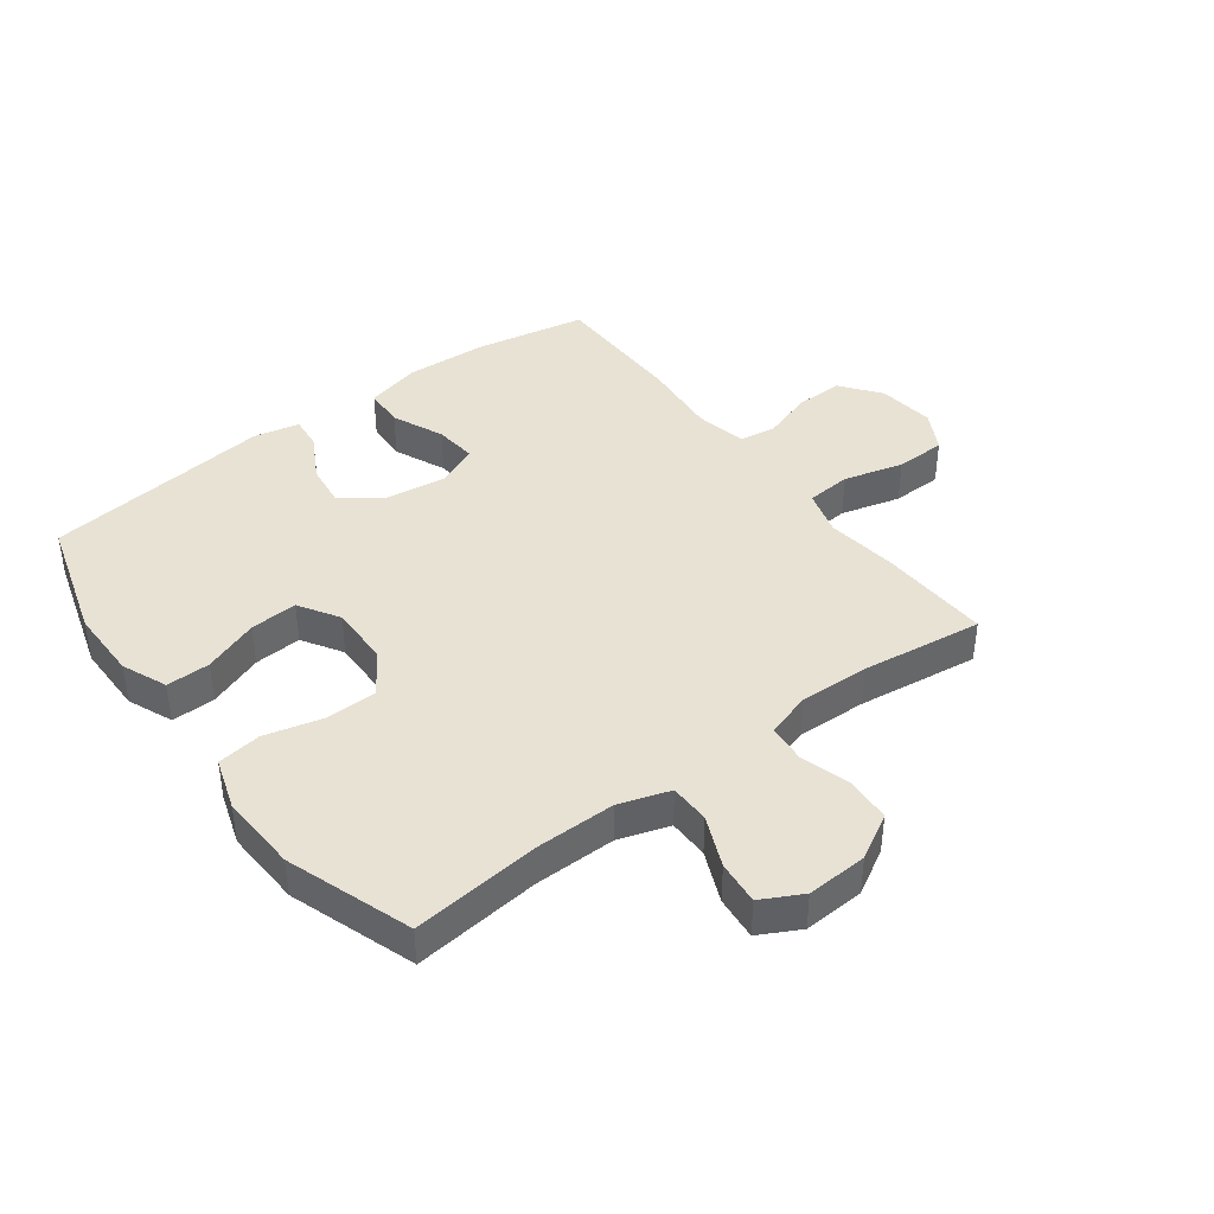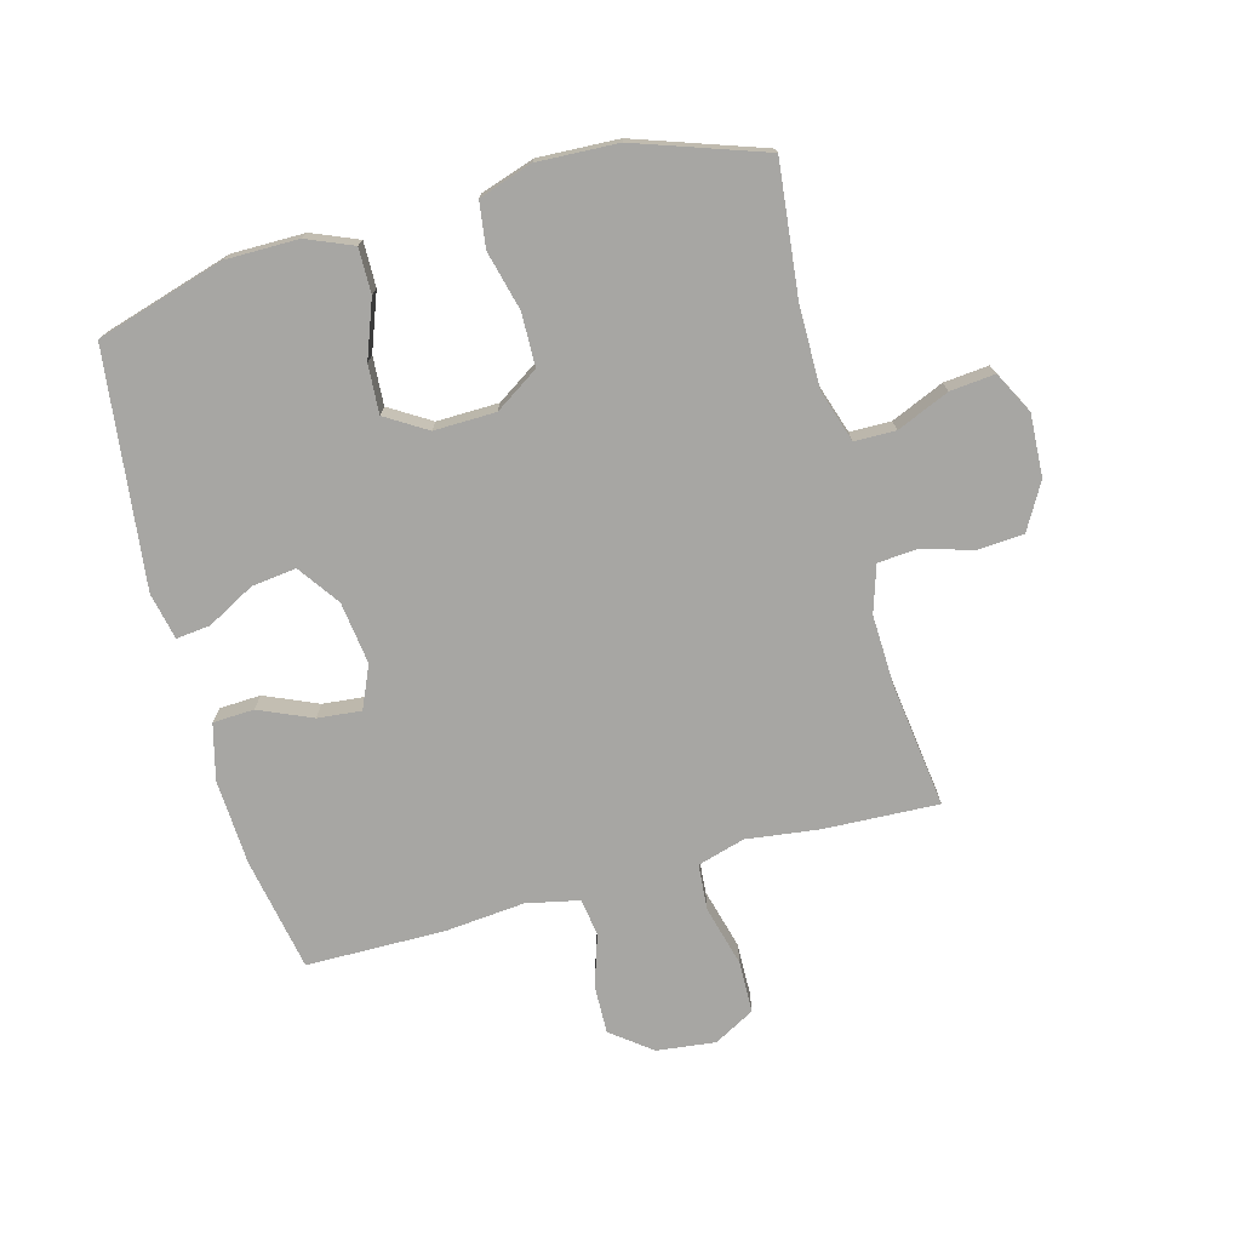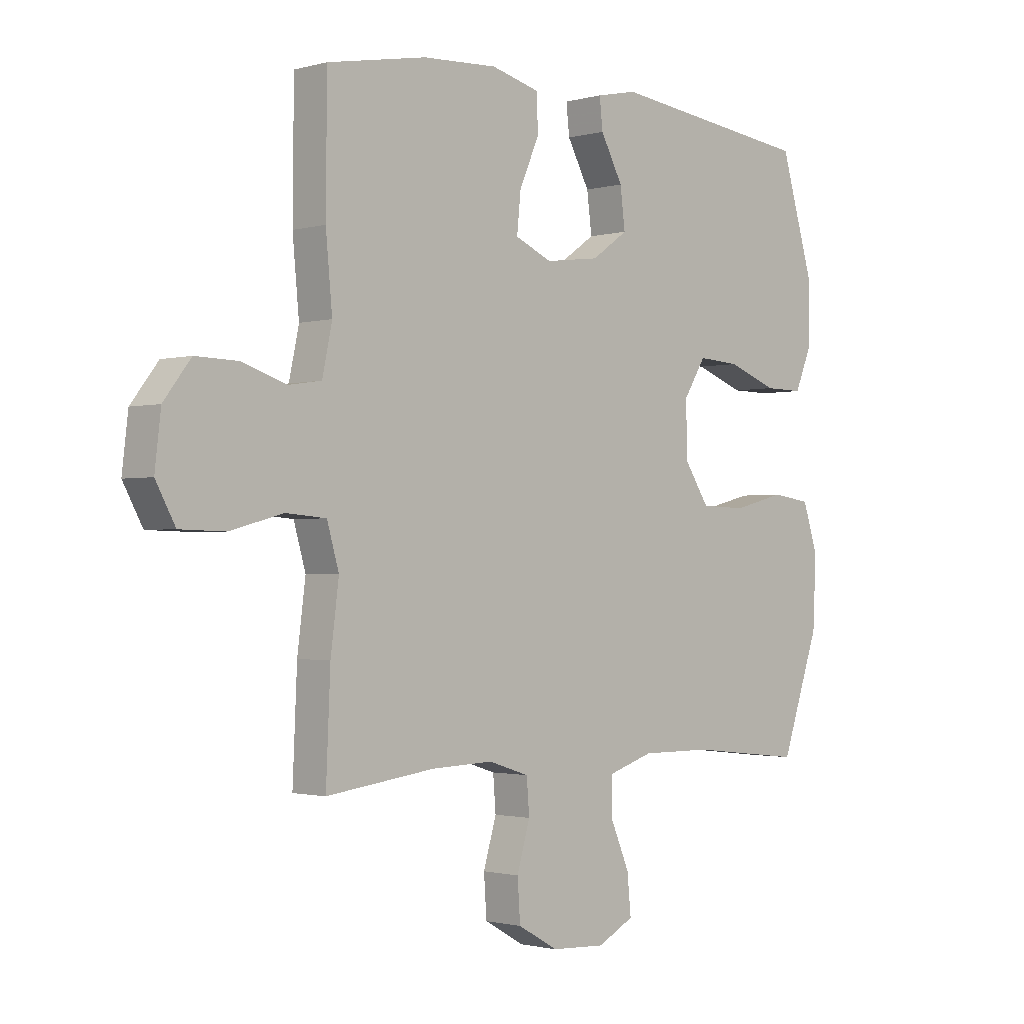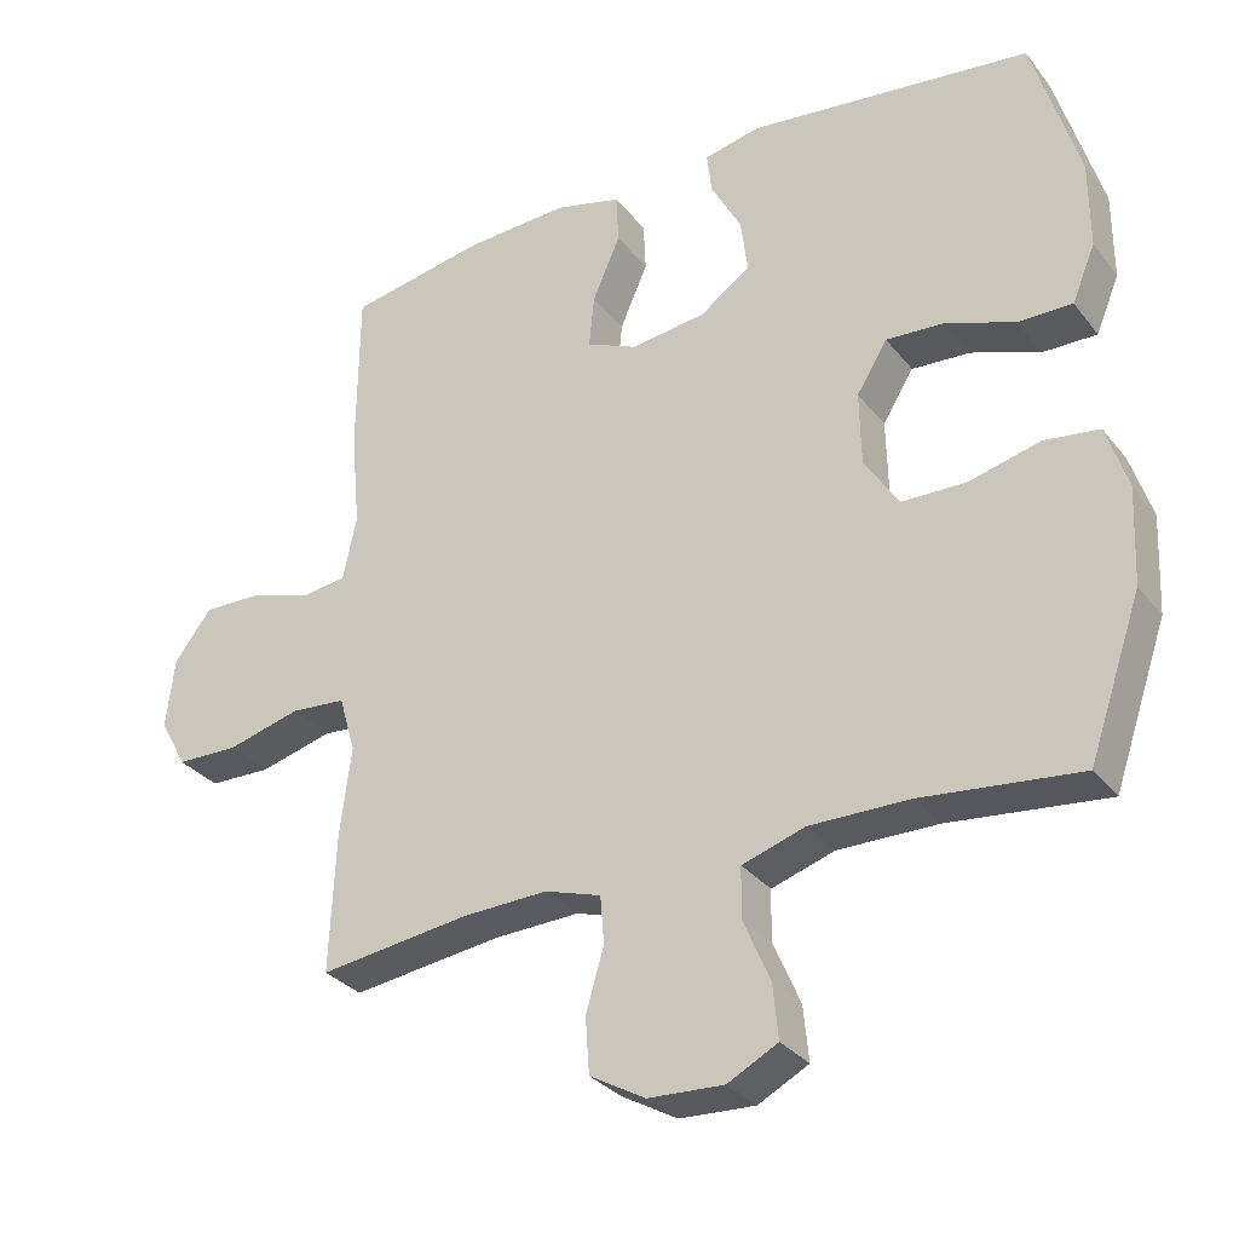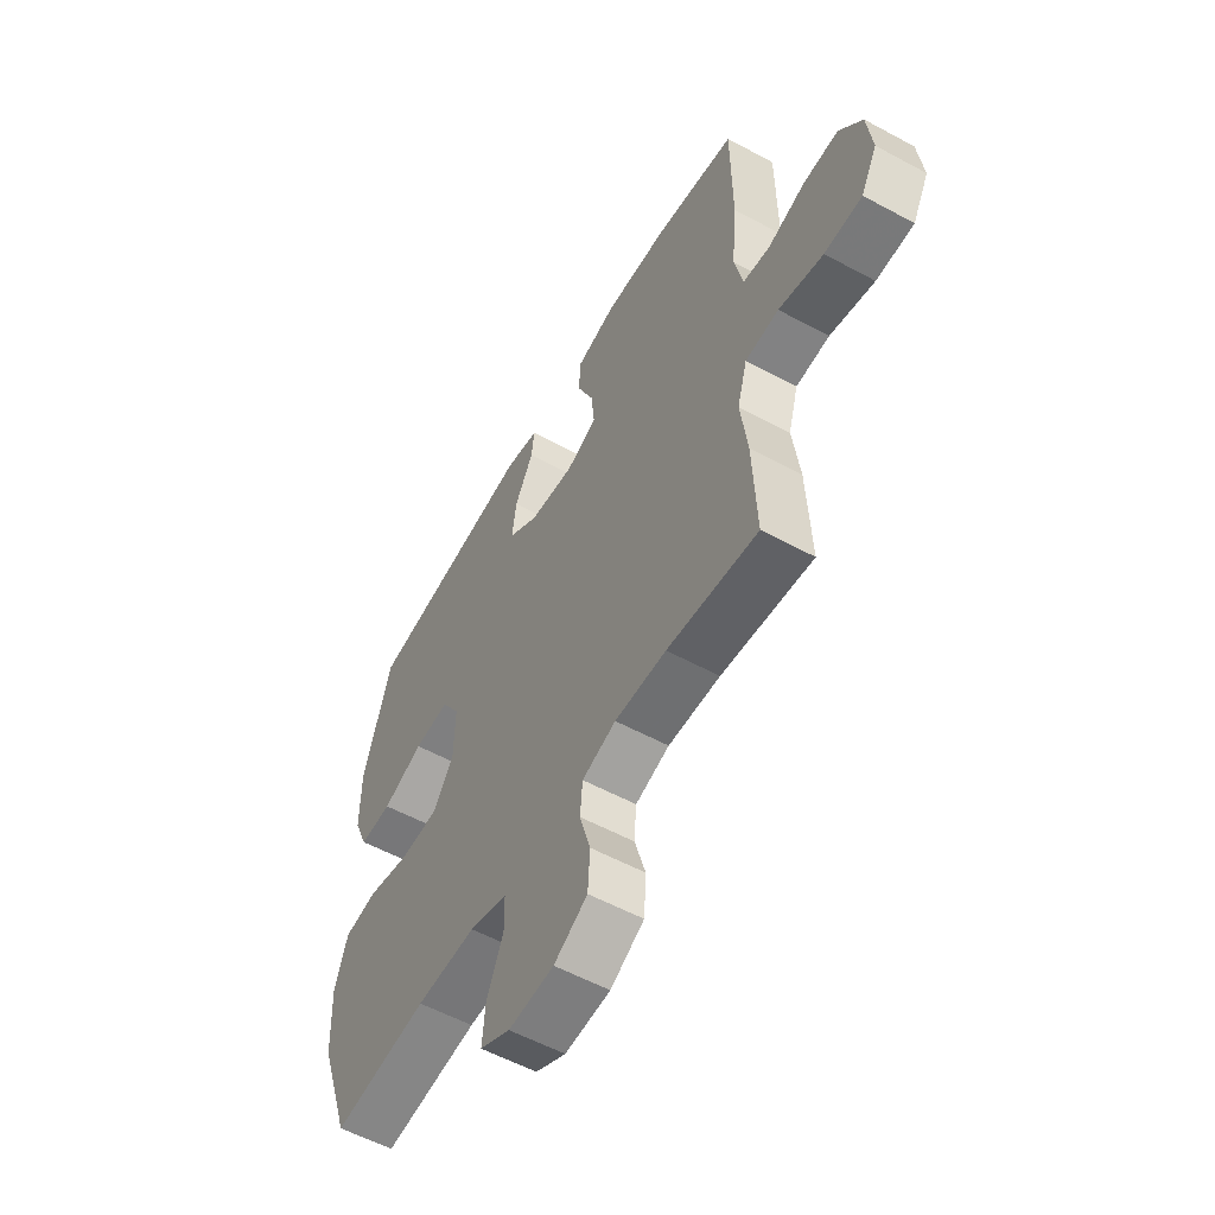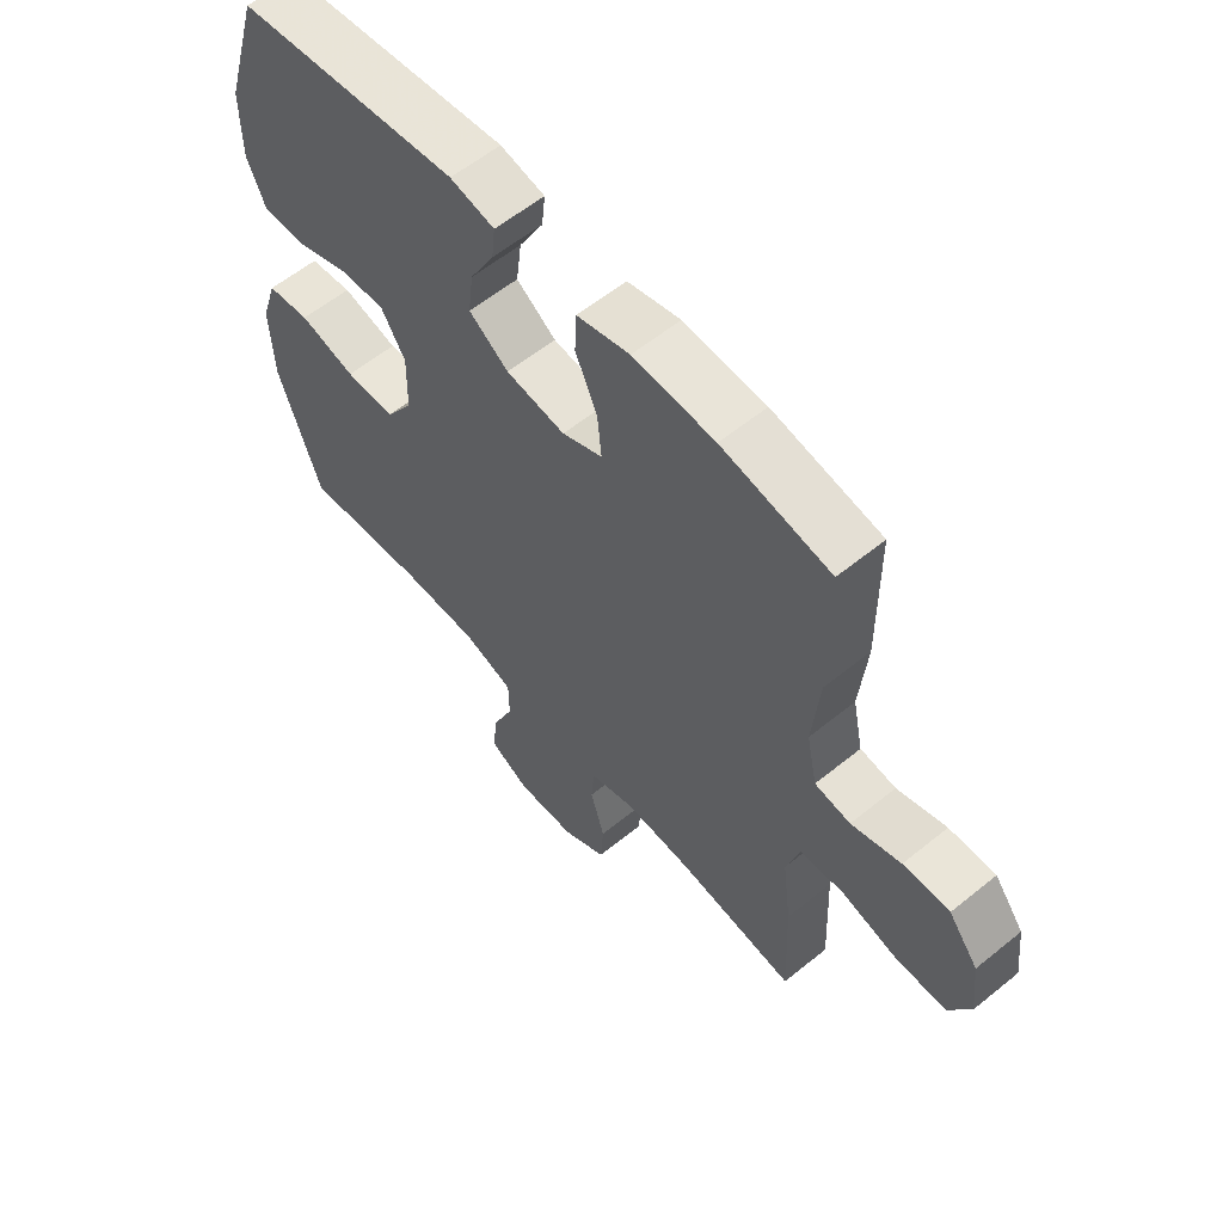
<metadata>
{"format":"obj","ext":"obj","renderer":"f3d","projection":"perspective","resolution":1024,"background":"white","views":[{"elev":40.9,"azim":143.2,"up":"+Y"},{"elev":-74.2,"azim":105.2,"up":"+Y"},{"elev":-1.4,"azim":-45.2,"up":"+Z"},{"elev":-31.0,"azim":31.2,"up":"+Z"},{"elev":-56.5,"azim":-119.5,"up":"+Z"},{"elev":59.0,"azim":-129.9,"up":"+Z"}]}
</metadata>
<code>
v 0.5 0.07 0.5
v 0.561 0.07 0.295
v 0.561 0.07 0.178
v 0.53 0.07 0.104
v 0.458 0.07 0.105
v 0.367 0.07 0.139
v 0.289 0.07 0.144
v 0.248 0.07 0.078
v 0.25 0.07 -0.021
v 0.296 0.07 -0.091
v 0.381 0.07 -0.093
v 0.476 0.07 -0.069
v 0.549 0.07 -0.079
v 0.577 0.07 -0.165
v 0.571 0.07 -0.294
v 0.5 0.07 -0.5
v 0.29 0.07 -0.477
v 0.158 0.07 -0.476
v 0.074 0.07 -0.503
v 0.073 0.07 -0.569
v 0.109 0.07 -0.653
v 0.116 0.07 -0.725
v 0.049 0.07 -0.76
v -0.051 0.07 -0.755
v -0.125 0.07 -0.713
v -0.13 0.07 -0.639
v -0.106 0.07 -0.557
v -0.111 0.07 -0.494
v -0.186 0.07 -0.47
v -0.3 0.07 -0.474
v -0.5 0.07 -0.5
v -0.492 0.07 -0.316
v -0.477 0.07 -0.199
v -0.499 0.07 -0.123
v -0.573 0.07 -0.117
v -0.671 0.07 -0.143
v -0.754 0.07 -0.141
v -0.79 0.07 -0.075
v -0.779 0.07 0.019
v -0.729 0.07 0.084
v -0.651 0.07 0.082
v -0.568 0.07 0.055
v -0.508 0.07 0.064
v -0.49 0.07 0.149
v -0.502 0.07 0.277
v -0.5 0.07 0.5
v -0.317 0.07 0.534
v -0.179 0.07 0.541
v -0.09 0.07 0.518
v -0.087 0.07 0.452
v -0.124 0.07 0.367
v -0.131 0.07 0.297
v -0.063 0.07 0.267
v 0.037 0.07 0.28
v 0.104 0.07 0.327
v 0.095 0.07 0.399
v 0.054 0.07 0.475
v 0.048 0.07 0.53
v 0.123 0.07 0.546
v 0.5 0 0.5
v 0.561 0 0.295
v 0.561 0 0.178
v 0.53 0 0.104
v 0.458 0 0.105
v 0.367 0 0.139
v 0.289 0 0.144
v 0.248 0 0.078
v 0.25 0 -0.021
v 0.296 0 -0.091
v 0.381 0 -0.093
v 0.476 0 -0.069
v 0.549 0 -0.079
v 0.577 0 -0.165
v 0.571 0 -0.294
v 0.5 0 -0.5
v 0.29 0 -0.477
v 0.158 0 -0.476
v 0.074 0 -0.503
v 0.073 0 -0.569
v 0.109 0 -0.653
v 0.116 0 -0.725
v 0.049 0 -0.76
v -0.051 0 -0.755
v -0.125 0 -0.713
v -0.13 0 -0.639
v -0.106 0 -0.557
v -0.111 0 -0.494
v -0.186 0 -0.47
v -0.3 0 -0.474
v -0.5 0 -0.5
v -0.492 0 -0.316
v -0.477 0 -0.199
v -0.499 0 -0.123
v -0.573 0 -0.117
v -0.671 0 -0.143
v -0.754 0 -0.141
v -0.79 0 -0.075
v -0.779 0 0.019
v -0.729 0 0.084
v -0.651 0 0.082
v -0.568 0 0.055
v -0.508 0 0.064
v -0.49 0 0.149
v -0.502 0 0.277
v -0.5 0 0.5
v -0.317 0 0.534
v -0.179 0 0.541
v -0.09 0 0.518
v -0.087 0 0.452
v -0.124 0 0.367
v -0.131 0 0.297
v -0.063 0 0.267
v 0.037 0 0.28
v 0.104 0 0.327
v 0.095 0 0.399
v 0.054 0 0.475
v 0.048 0 0.53
v 0.123 0 0.546
f 4 5 6
f 3 4 6
f 2 3 6
f 1 2 6
f 59 1 6
f 58 59 6
f 57 58 6
f 56 57 6
f 55 56 6 7
f 54 55 7 8
f 53 54 8 9
f 52 53 9 10
f 49 50 51
f 48 49 51
f 47 48 51
f 46 47 51
f 45 46 51
f 44 45 51
f 43 44 51 52
f 40 41 42
f 39 40 42
f 38 39 42
f 37 38 42
f 36 37 42
f 35 36 42
f 34 35 42 43
f 43 52 10
f 34 43 10
f 33 34 10
f 33 10 11
f 32 33 11
f 31 32 11
f 30 31 11
f 25 26 27
f 24 25 27
f 23 24 27
f 22 23 27
f 21 22 27
f 20 21 27
f 19 20 27 28
f 18 19 28 29
f 15 16 17
f 14 15 17
f 13 14 17
f 12 13 17
f 11 12 17
f 11 17 18 29
f 11 29 30
f 65 64 63
f 65 63 62
f 65 62 61
f 65 61 60
f 65 60 118
f 65 118 117
f 65 117 116
f 65 116 115
f 66 65 115 114
f 67 66 114 113
f 68 67 113 112
f 69 68 112 111
f 110 109 108
f 110 108 107
f 110 107 106
f 110 106 105
f 110 105 104
f 110 104 103
f 111 110 103 102
f 101 100 99
f 101 99 98
f 101 98 97
f 101 97 96
f 101 96 95
f 101 95 94
f 102 101 94 93
f 69 111 102
f 69 102 93
f 69 93 92
f 70 69 92
f 70 92 91
f 70 91 90
f 70 90 89
f 86 85 84
f 86 84 83
f 86 83 82
f 86 82 81
f 86 81 80
f 86 80 79
f 87 86 79 78
f 88 87 78 77
f 76 75 74
f 76 74 73
f 76 73 72
f 76 72 71
f 76 71 70
f 88 77 76 70
f 89 88 70
f 1 60 61 2
f 2 61 62 3
f 3 62 63 4
f 4 63 64 5
f 5 64 65 6
f 6 65 66 7
f 7 66 67 8
f 8 67 68 9
f 9 68 69 10
f 10 69 70 11
f 11 70 71 12
f 12 71 72 13
f 13 72 73 14
f 14 73 74 15
f 15 74 75 16
f 16 75 76 17
f 17 76 77 18
f 18 77 78 19
f 19 78 79 20
f 20 79 80 21
f 21 80 81 22
f 22 81 82 23
f 23 82 83 24
f 24 83 84 25
f 25 84 85 26
f 26 85 86 27
f 27 86 87 28
f 28 87 88 29
f 29 88 89 30
f 30 89 90 31
f 31 90 91 32
f 32 91 92 33
f 33 92 93 34
f 34 93 94 35
f 35 94 95 36
f 36 95 96 37
f 37 96 97 38
f 38 97 98 39
f 39 98 99 40
f 40 99 100 41
f 41 100 101 42
f 42 101 102 43
f 43 102 103 44
f 44 103 104 45
f 45 104 105 46
f 46 105 106 47
f 47 106 107 48
f 48 107 108 49
f 49 108 109 50
f 50 109 110 51
f 51 110 111 52
f 52 111 112 53
f 53 112 113 54
f 54 113 114 55
f 55 114 115 56
f 56 115 116 57
f 57 116 117 58
f 58 117 118 59
f 59 118 60 1

</code>
